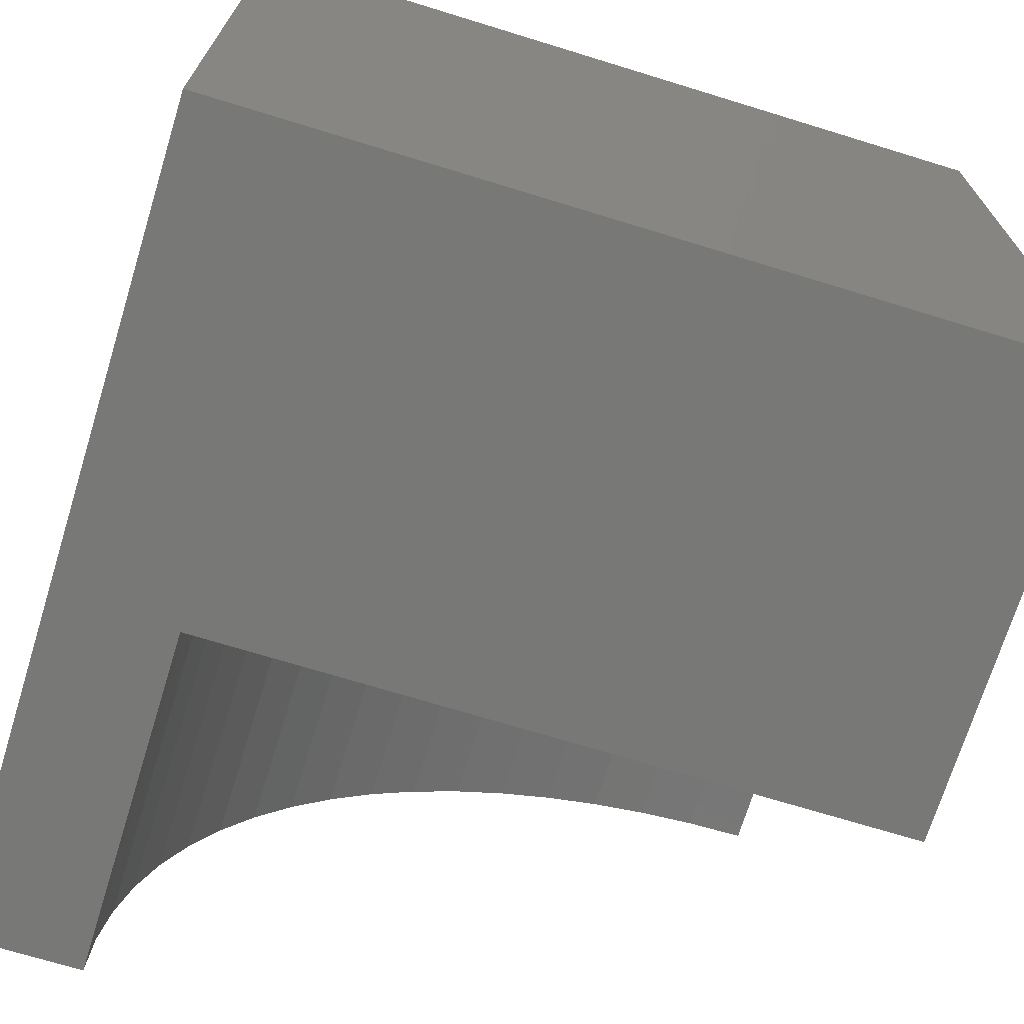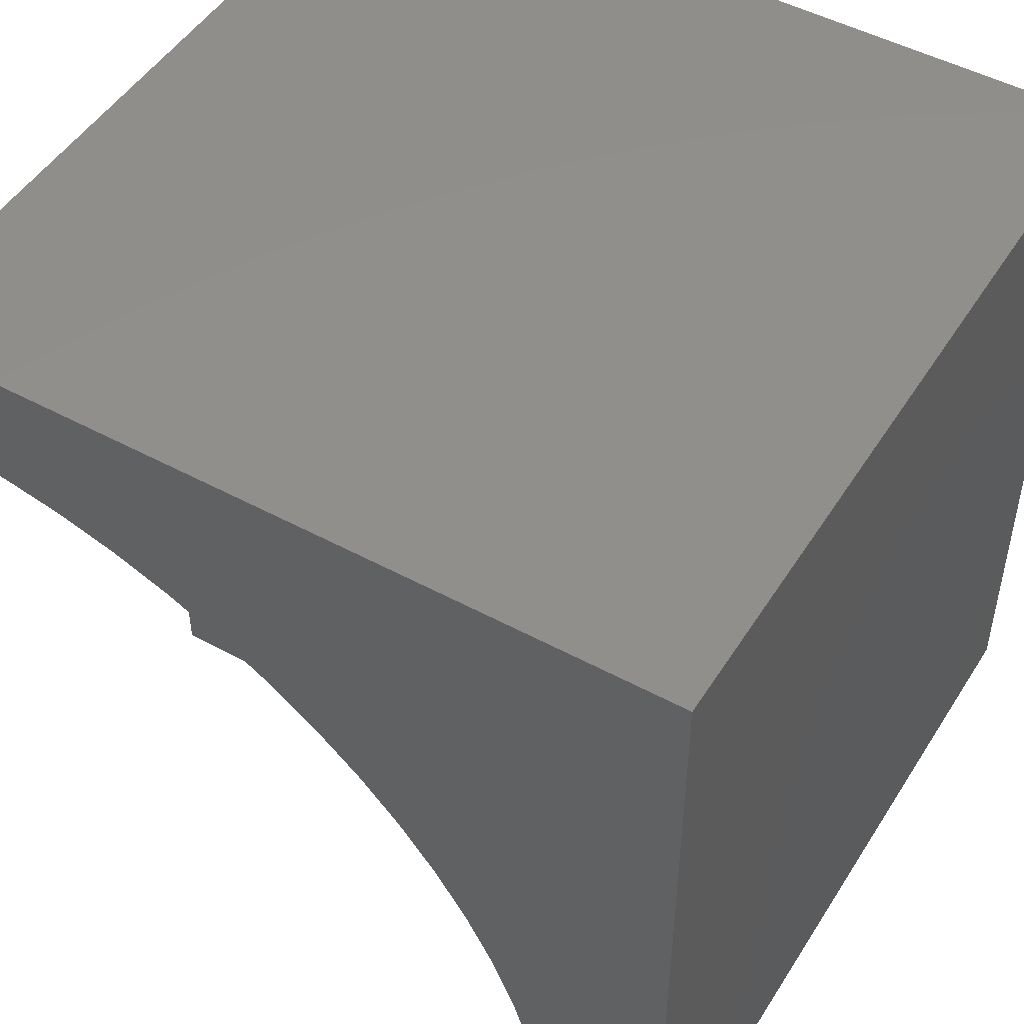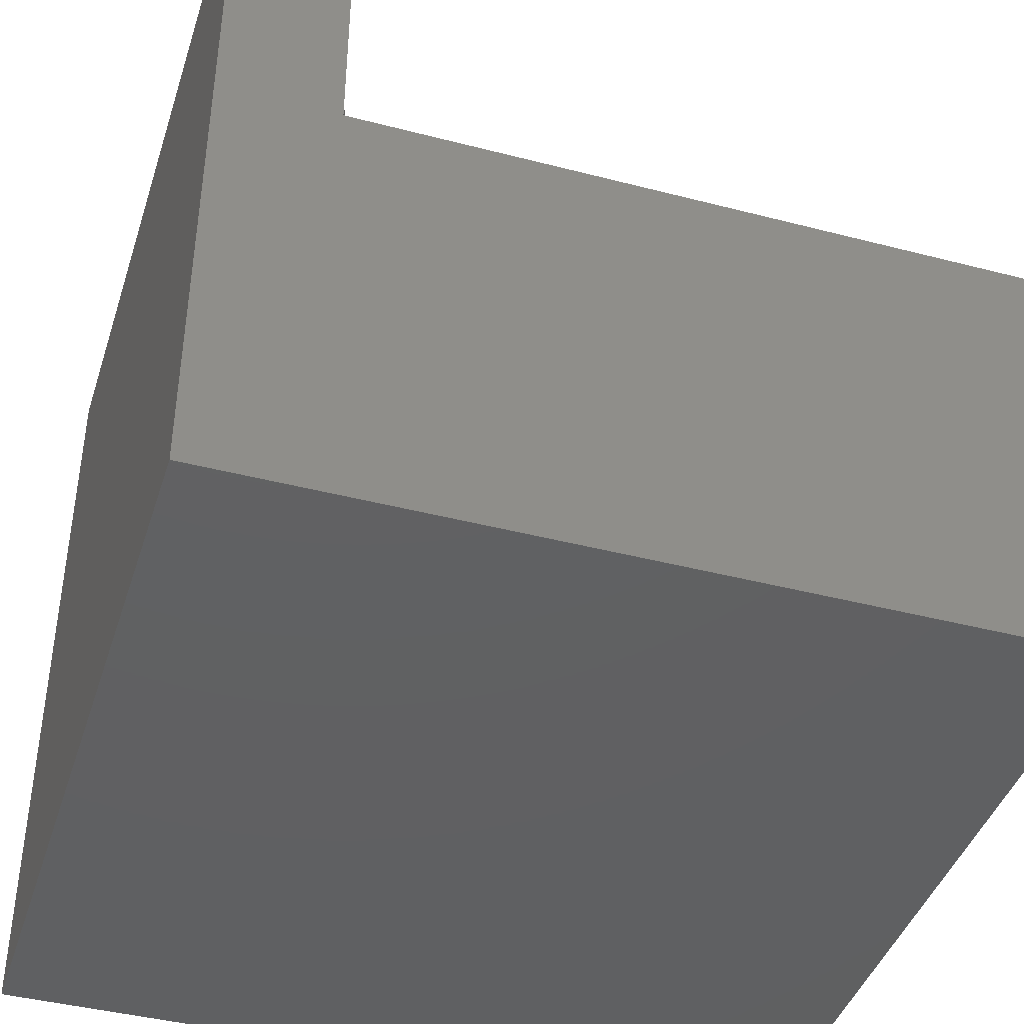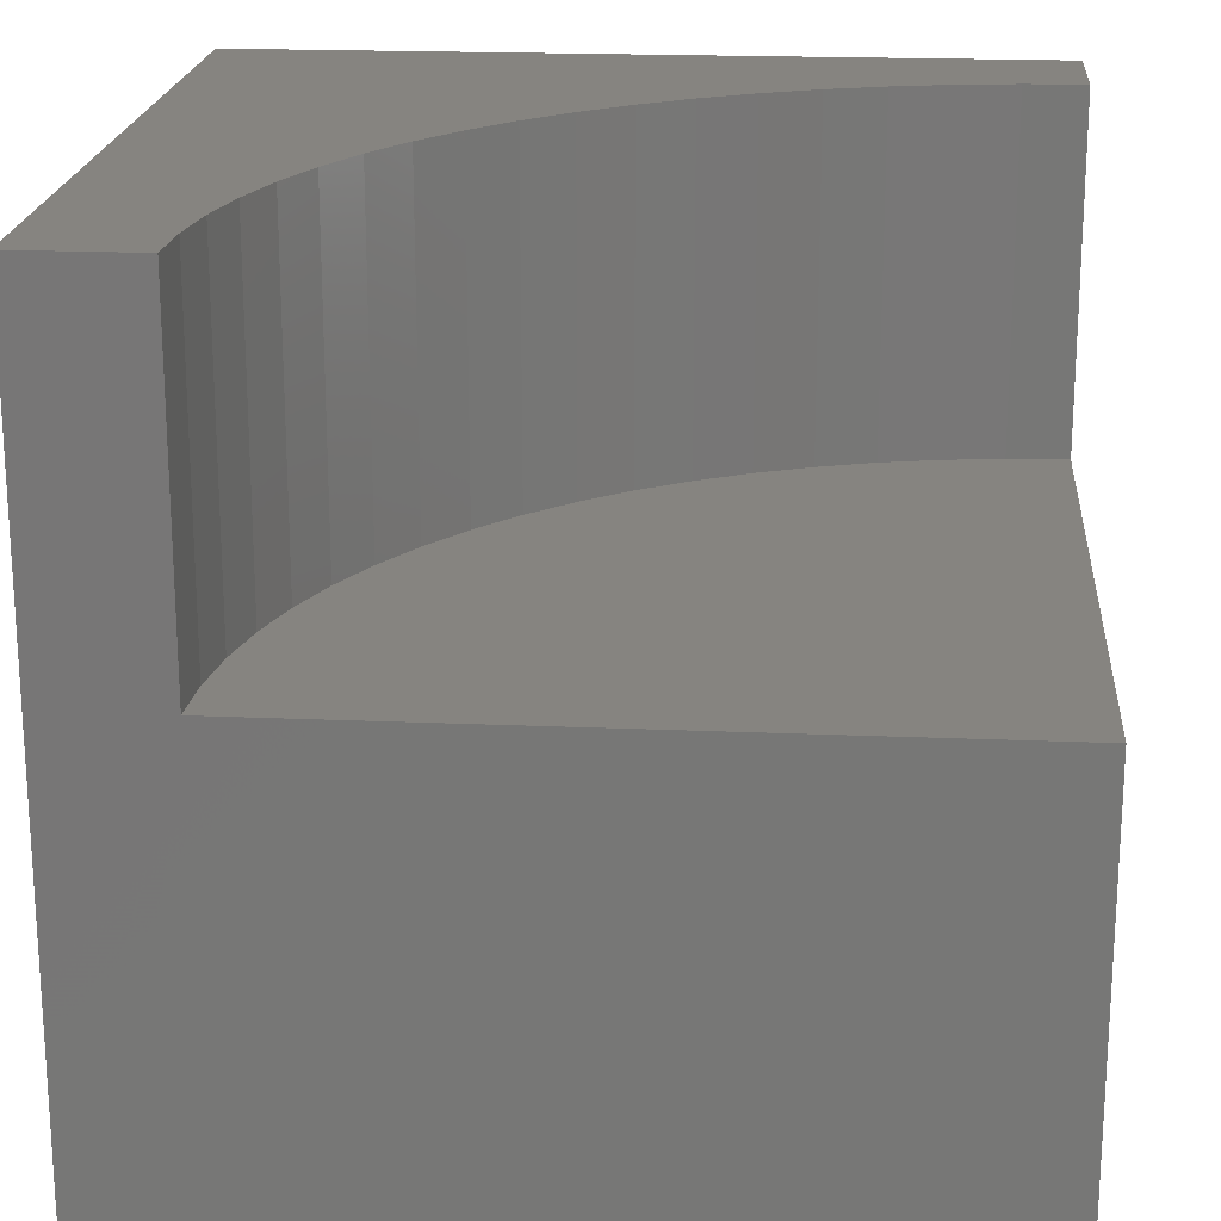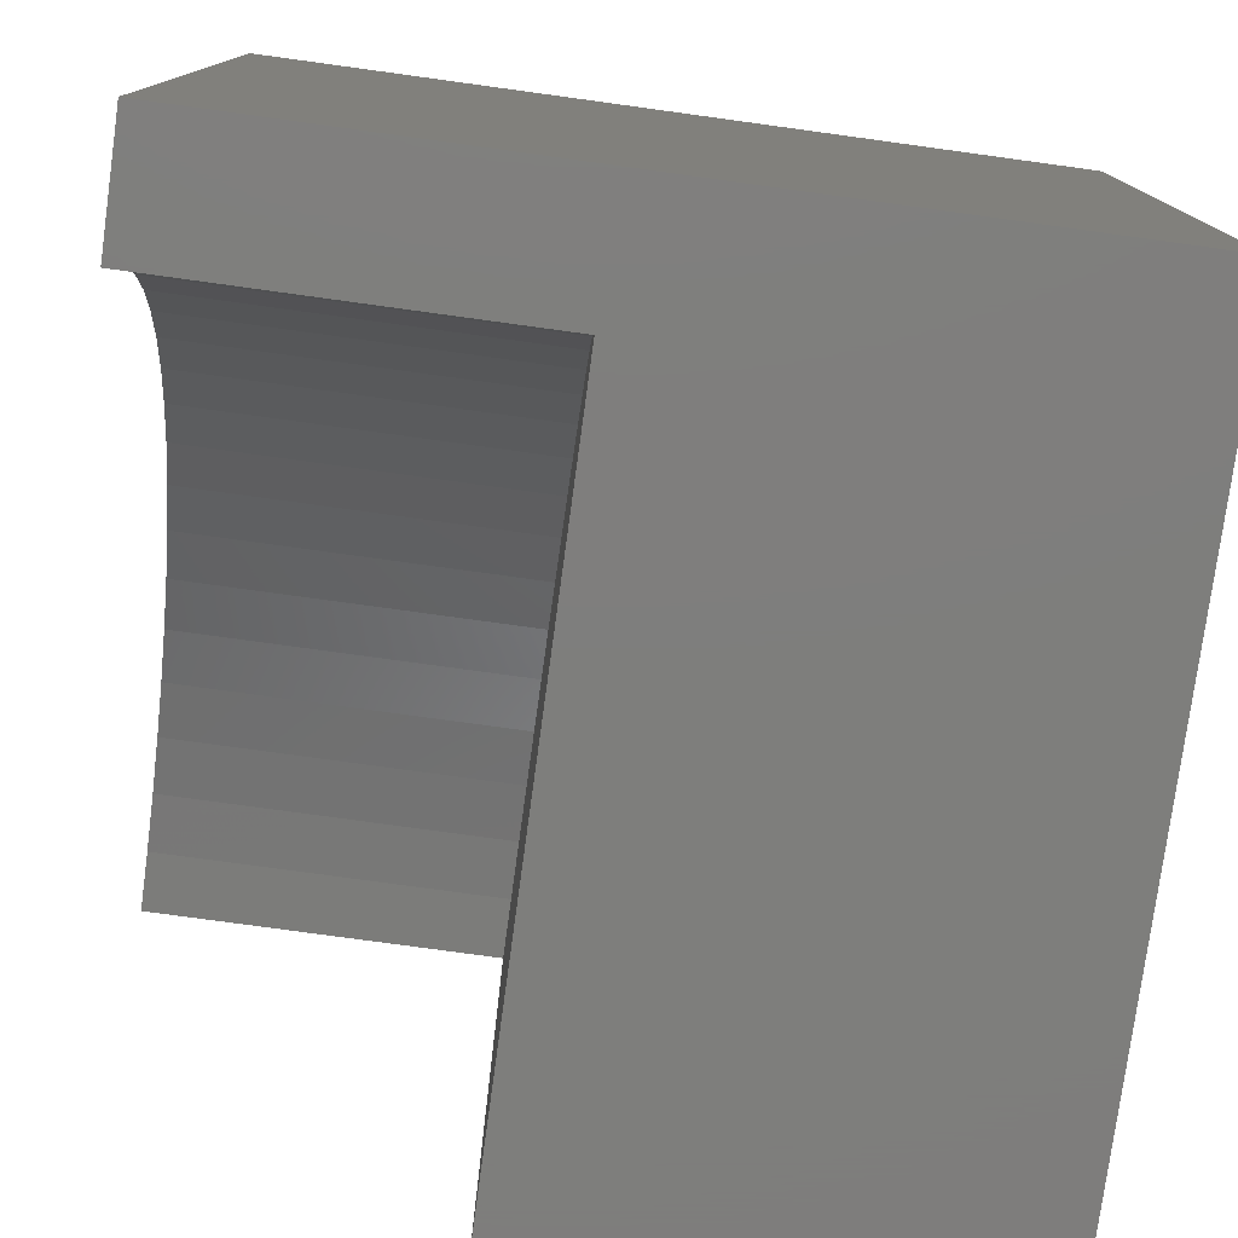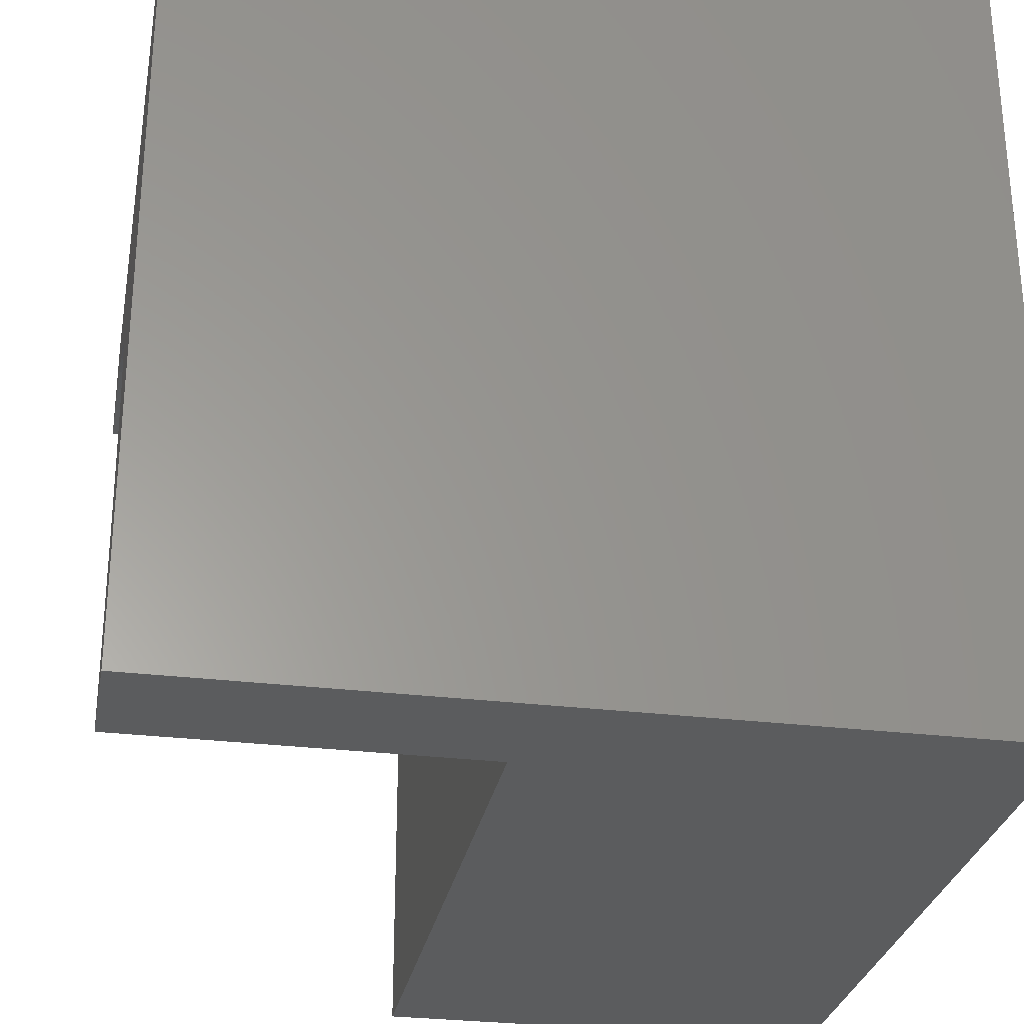
<metadata>
{"format":"stl","ext":"stl","renderer":"f3d","projection":"perspective","resolution":1024,"background":"white","views":[{"elev":-70.8,"azim":162.9,"up":"+Y"},{"elev":49.0,"azim":31.0,"up":"+Y"},{"elev":-42.2,"azim":-107.3,"up":"+Z"},{"elev":20.0,"azim":-85.5,"up":"+Z"},{"elev":-77.9,"azim":82.2,"up":"+Y"},{"elev":-29.0,"azim":79.6,"up":"+Y"}]}
</metadata>
<code>
# stl→obj: 48 verts, 88 faces
v 0 8.528 10
v 0 10 10
v 0 8.528 5.698
v 0 10 0
v 0 0 5.698
v 0 0 0
v 8.496 0.7433 10
v 8.528 0 10
v 10 0 10
v 10 10 10
v 4.891 6.986 10
v 5.482 6.533 10
v 6.986 4.891 10
v 7.385 4.264 10
v 7.729 3.604 10
v 5.222e-16 8.528 10
v 0.7433 8.496 10
v 1.481 8.398 10
v 2.207 8.237 10
v 2.917 8.014 10
v 3.604 7.729 10
v 4.264 7.385 10
v 6.03 6.03 10
v 6.533 5.482 10
v 8.014 2.917 10
v 8.237 2.207 10
v 8.398 1.481 10
v 10 10 0
v 10 0 0
v 8.528 0 5.698
v 8.496 0.7433 5.698
v 8.398 1.481 5.698
v 8.237 2.207 5.698
v 8.014 2.917 5.698
v 7.729 3.604 5.698
v 7.385 4.264 5.698
v 6.986 4.891 5.698
v 6.533 5.482 5.698
v 6.03 6.03 5.698
v 5.482 6.533 5.698
v 4.891 6.986 5.698
v 4.264 7.385 5.698
v 3.604 7.729 5.698
v 2.917 8.014 5.698
v 2.207 8.237 5.698
v 1.481 8.398 5.698
v 0.7433 8.496 5.698
v 5.222e-16 8.528 5.698
f 1 2 3
f 3 2 4
f 3 4 5
f 5 4 6
f 7 8 9
f 10 11 12
f 13 14 10
f 10 14 15
f 16 17 2
f 2 17 18
f 2 18 10
f 10 18 19
f 10 19 20
f 20 21 10
f 10 21 22
f 10 22 11
f 12 23 10
f 10 23 24
f 10 24 13
f 15 25 10
f 10 25 26
f 10 26 9
f 9 26 27
f 9 27 7
f 28 10 29
f 29 10 9
f 4 28 6
f 6 28 29
f 10 28 2
f 2 28 4
f 9 8 30
f 5 6 30
f 30 6 29
f 30 29 9
f 30 8 7
f 30 7 31
f 31 7 27
f 31 27 32
f 32 27 26
f 32 26 33
f 33 26 25
f 33 25 34
f 34 25 15
f 34 15 35
f 35 15 14
f 35 14 36
f 36 14 13
f 36 13 37
f 37 13 24
f 37 24 38
f 38 24 23
f 38 23 39
f 39 23 12
f 39 12 40
f 40 12 11
f 40 11 41
f 41 11 22
f 41 22 42
f 42 22 21
f 42 21 43
f 43 21 20
f 43 20 44
f 44 20 19
f 44 19 45
f 45 19 18
f 45 18 46
f 46 18 17
f 46 17 47
f 47 17 16
f 47 16 48
f 5 30 31
f 31 32 5
f 5 32 33
f 5 33 34
f 48 5 47
f 47 5 46
f 43 44 5
f 5 44 45
f 5 45 46
f 34 35 5
f 5 35 36
f 5 36 37
f 37 38 5
f 5 38 39
f 5 39 40
f 40 41 5
f 5 41 42
f 5 42 43

</code>
